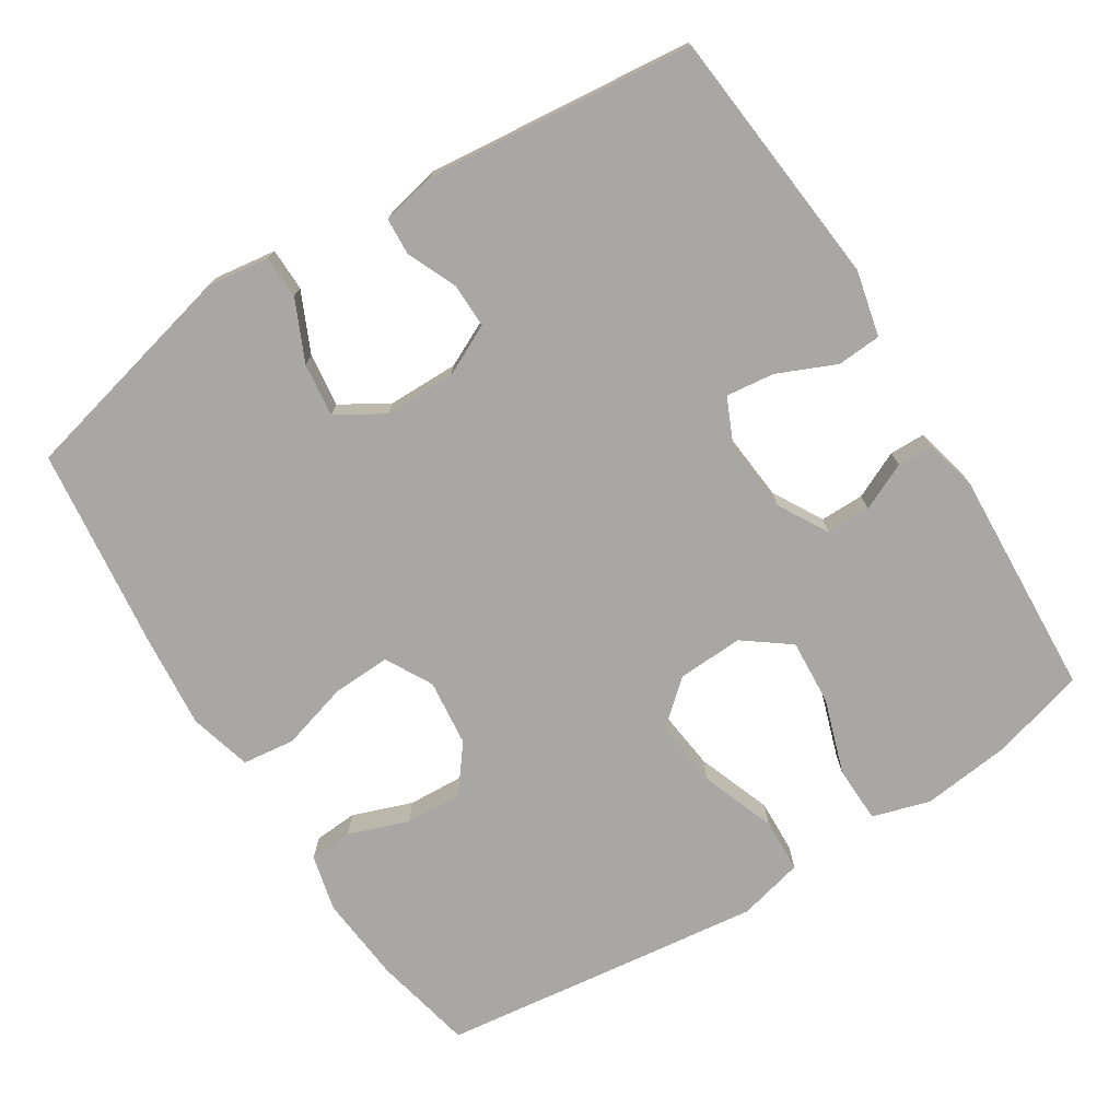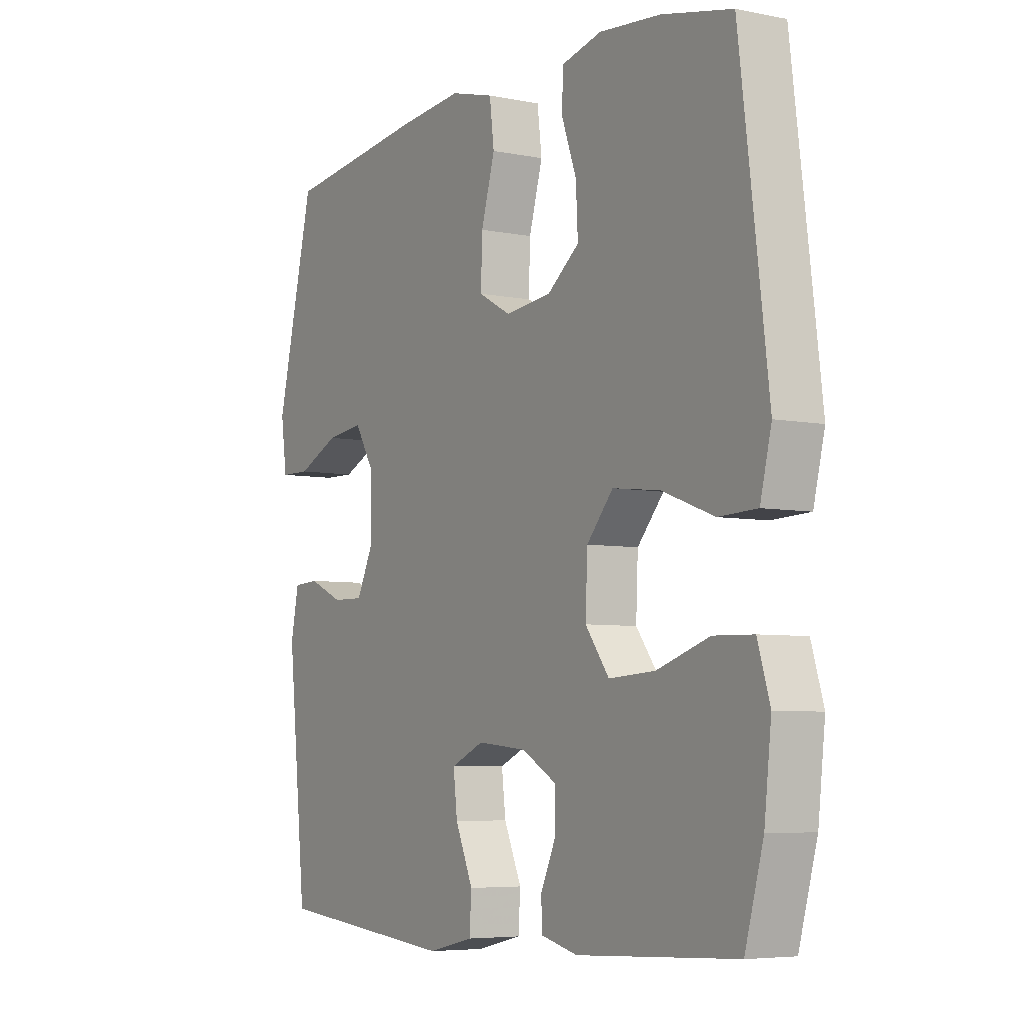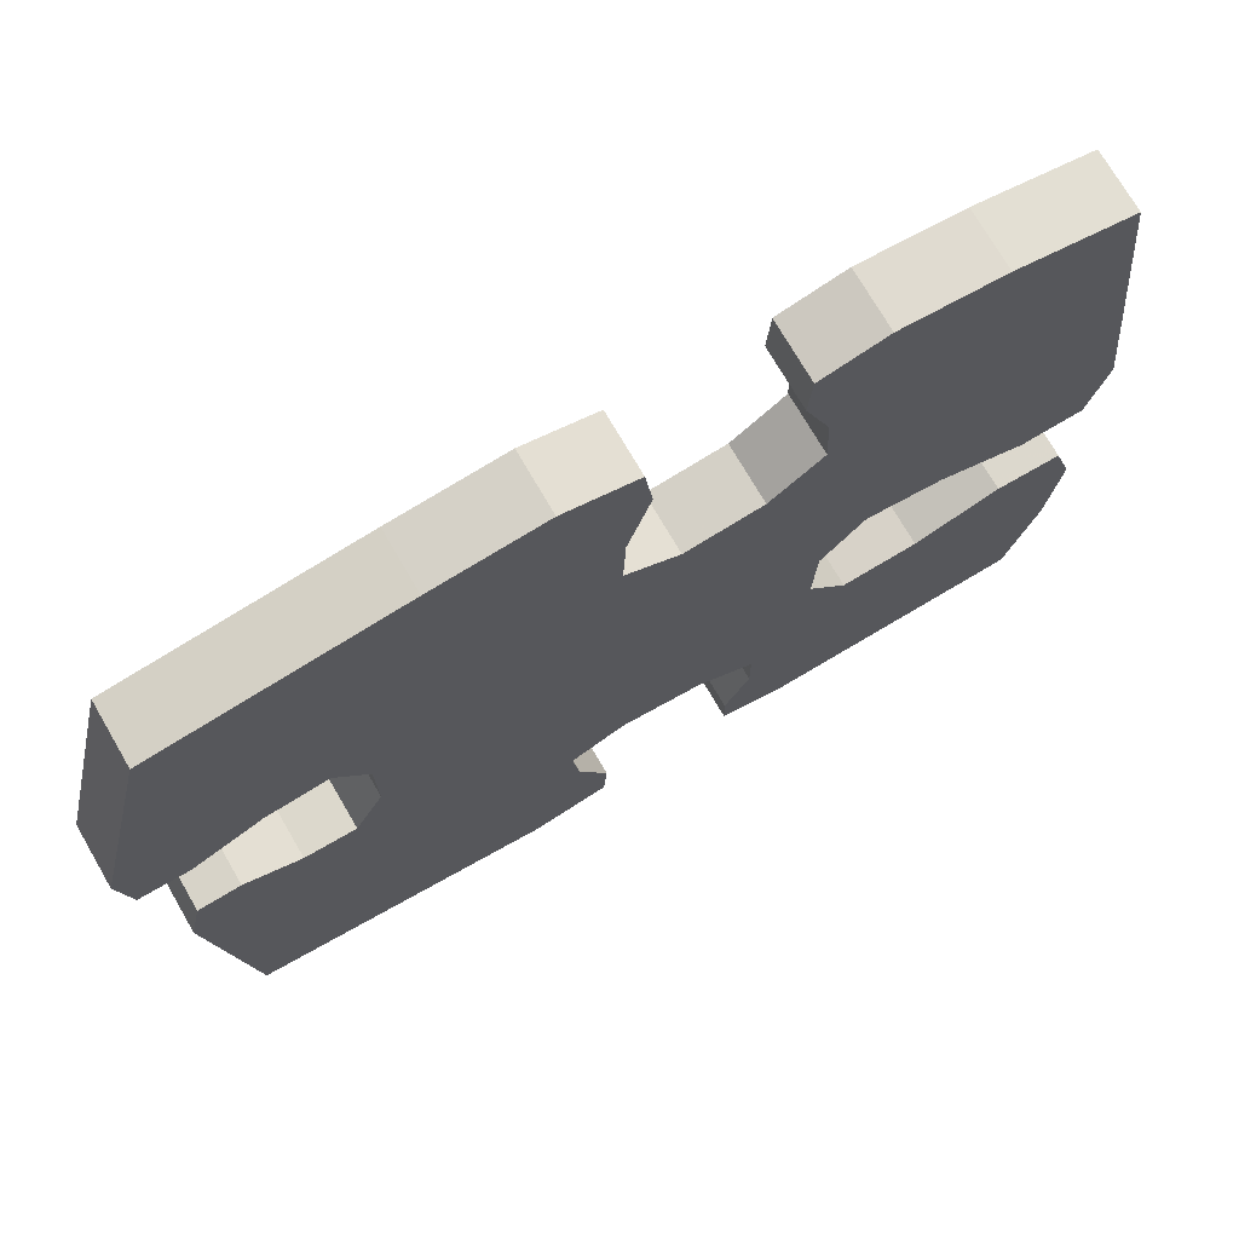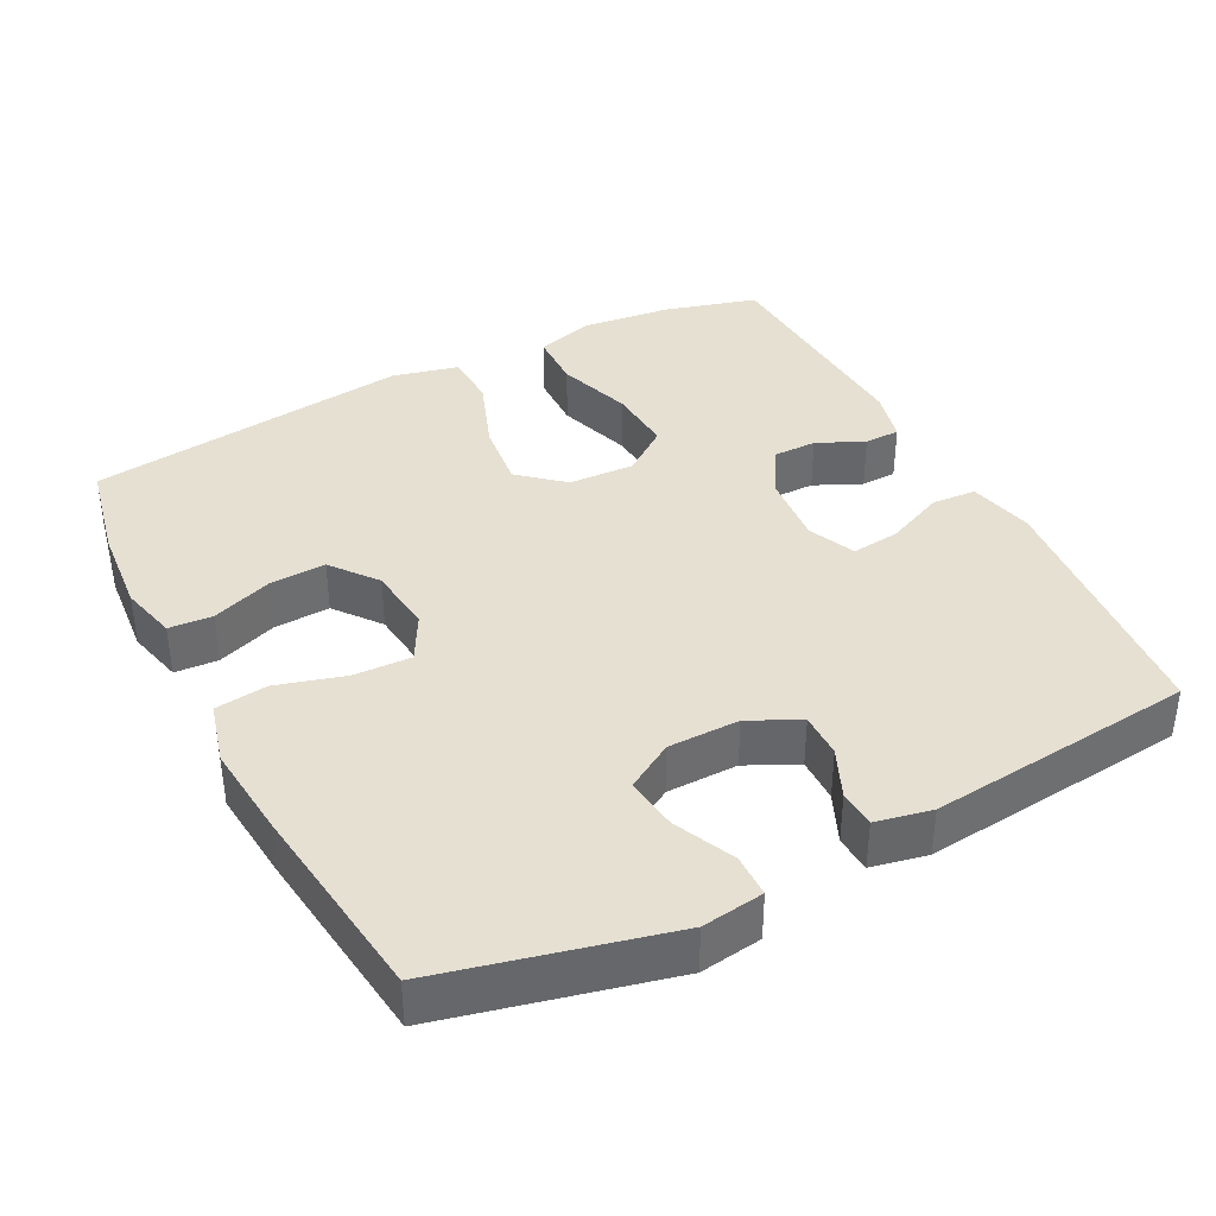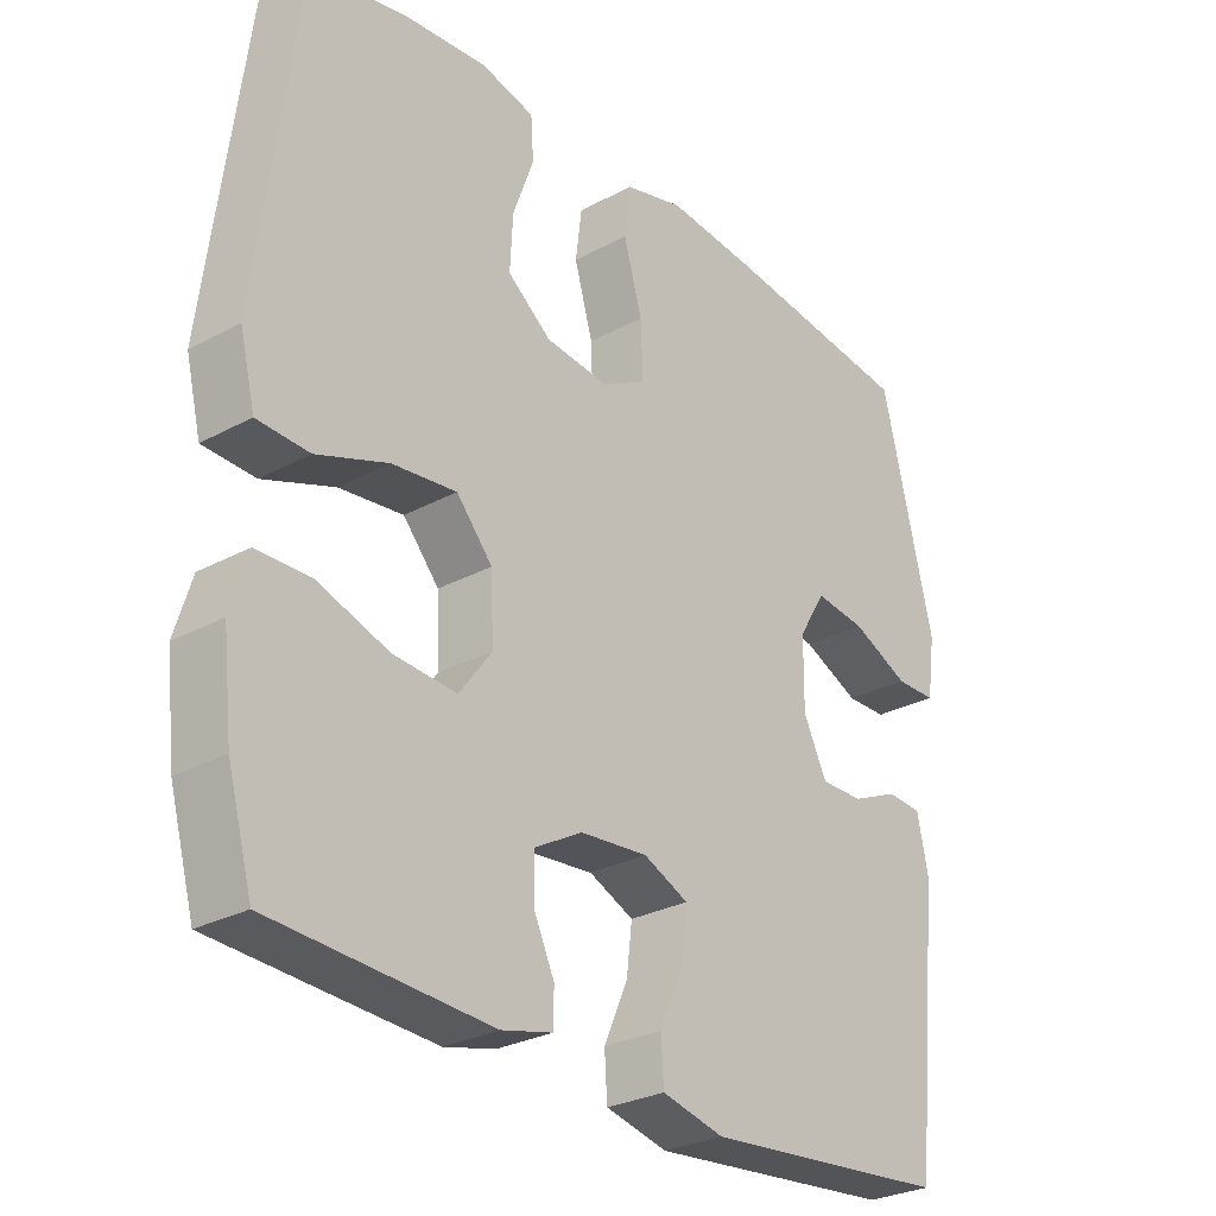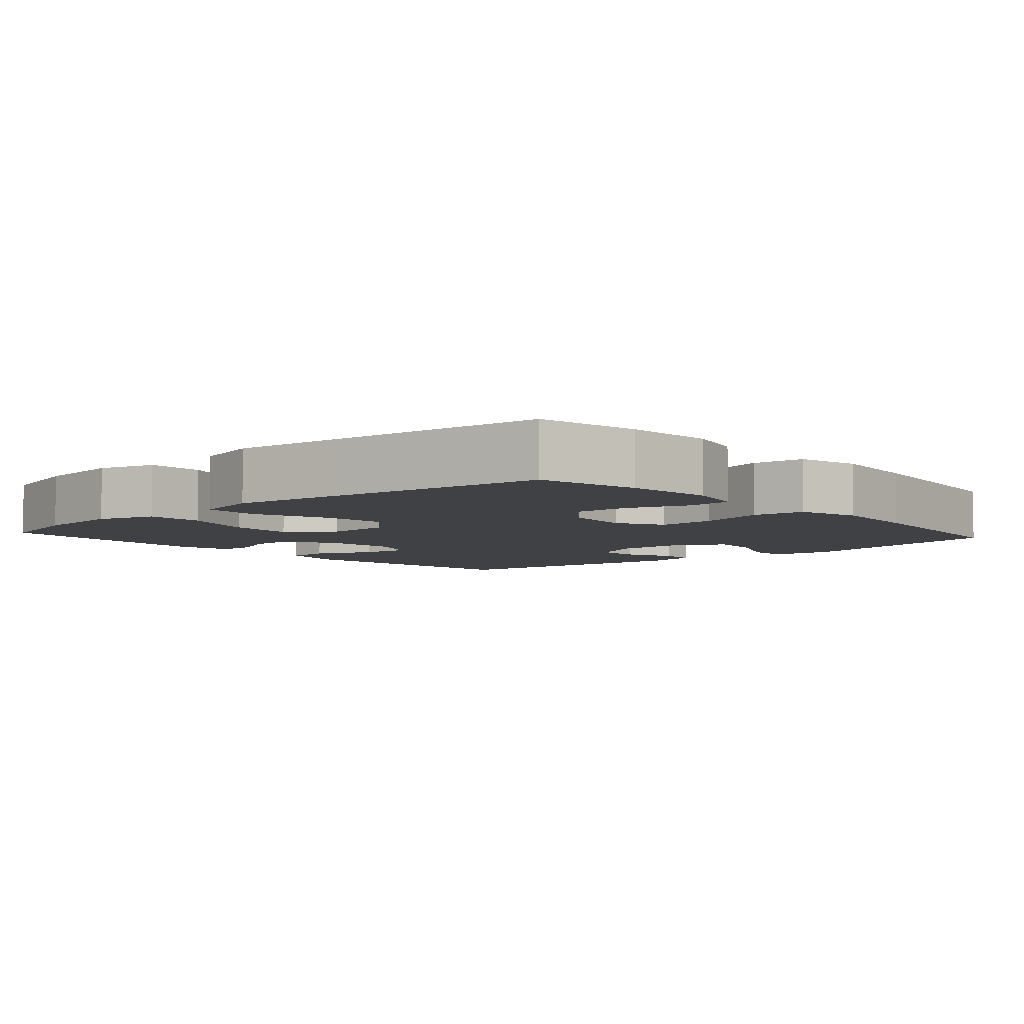
<metadata>
{"format":"obj","ext":"obj","renderer":"f3d","projection":"perspective","resolution":1024,"background":"white","views":[{"elev":-74.6,"azim":122.3,"up":"+Y"},{"elev":-5.7,"azim":-121.7,"up":"+Z"},{"elev":73.4,"azim":149.8,"up":"+Z"},{"elev":38.3,"azim":62.6,"up":"+Y"},{"elev":-28.2,"azim":-50.7,"up":"+Z"},{"elev":-5.8,"azim":-48.4,"up":"+Y"}]}
</metadata>
<code>
v -0.5 0.07 0.5
v -0.362 0.07 0.53
v -0.241 0.07 0.541
v -0.163 0.07 0.522
v -0.159 0.07 0.462
v -0.189 0.07 0.379
v -0.193 0.07 0.301
v -0.13 0.07 0.252
v -0.038 0.07 0.242
v 0.026 0.07 0.277
v 0.023 0.07 0.357
v -0.004 0.07 0.451
v 0.005 0.07 0.523
v 0.091 0.07 0.546
v 0.221 0.07 0.534
v 0.5 0.07 0.5
v 0.575 0.07 0.189
v 0.563 0.07 0.104
v 0.504 0.07 0.103
v 0.421 0.07 0.141
v 0.347 0.07 0.15
v 0.308 0.07 0.085
v 0.307 0.07 -0.013
v 0.341 0.07 -0.083
v 0.403 0.07 -0.082
v 0.471 0.07 -0.052
v 0.522 0.07 -0.055
v 0.538 0.07 -0.132
v 0.5 0.07 -0.5
v 0.141 0.07 -0.534
v 0.051 0.07 -0.513
v 0.047 0.07 -0.452
v 0.082 0.07 -0.372
v 0.09 0.07 -0.305
v 0.025 0.07 -0.276
v -0.073 0.07 -0.285
v -0.142 0.07 -0.324
v -0.142 0.07 -0.385
v -0.112 0.07 -0.45
v -0.113 0.07 -0.499
v -0.186 0.07 -0.517
v -0.5 0.07 -0.5
v -0.536 0.07 -0.371
v -0.55 0.07 -0.247
v -0.526 0.07 -0.168
v -0.448 0.07 -0.166
v -0.345 0.07 -0.2
v -0.254 0.07 -0.206
v -0.207 0.07 -0.143
v -0.211 0.07 -0.052
v -0.263 0.07 0.008
v -0.356 0.07 -0.003
v -0.459 0.07 -0.041
v -0.534 0.07 -0.038
v -0.556 0.07 0.052
v -0.539 0.07 0.19
v -0.5 0 0.5
v -0.362 0 0.53
v -0.241 0 0.541
v -0.163 0 0.522
v -0.159 0 0.462
v -0.189 0 0.379
v -0.193 0 0.301
v -0.13 0 0.252
v -0.038 0 0.242
v 0.026 0 0.277
v 0.023 0 0.357
v -0.004 0 0.451
v 0.005 0 0.523
v 0.091 0 0.546
v 0.221 0 0.534
v 0.5 0 0.5
v 0.575 0 0.189
v 0.563 0 0.104
v 0.504 0 0.103
v 0.421 0 0.141
v 0.347 0 0.15
v 0.308 0 0.085
v 0.307 0 -0.013
v 0.341 0 -0.083
v 0.403 0 -0.082
v 0.471 0 -0.052
v 0.522 0 -0.055
v 0.538 0 -0.132
v 0.5 0 -0.5
v 0.141 0 -0.534
v 0.051 0 -0.513
v 0.047 0 -0.452
v 0.082 0 -0.372
v 0.09 0 -0.305
v 0.025 0 -0.276
v -0.073 0 -0.285
v -0.142 0 -0.324
v -0.142 0 -0.385
v -0.112 0 -0.45
v -0.113 0 -0.499
v -0.186 0 -0.517
v -0.5 0 -0.5
v -0.536 0 -0.371
v -0.55 0 -0.247
v -0.526 0 -0.168
v -0.448 0 -0.166
v -0.345 0 -0.2
v -0.254 0 -0.206
v -0.207 0 -0.143
v -0.211 0 -0.052
v -0.263 0 0.008
v -0.356 0 -0.003
v -0.459 0 -0.041
v -0.534 0 -0.038
v -0.556 0 0.052
v -0.539 0 0.19
f 52 53 54 55
f 51 52 55 56
f 44 45 46 47
f 44 47 48
f 43 44 48
f 42 43 48
f 41 42 48
f 38 39 40 41
f 37 38 41 48
f 36 37 48 49
f 30 31 32 33
f 30 33 34
f 29 30 34
f 28 29 34
f 25 26 27 28
f 24 25 28 34
f 23 24 34 35
f 17 18 19 20
f 17 20 21
f 16 17 21
f 15 16 21 22
f 11 12 13 14
f 10 11 14 15
f 3 4 5 6
f 3 6 7
f 2 3 7
f 51 56 1 2
f 50 51 2 7
f 49 50 7 8
f 36 49 8 9
f 35 36 9 10
f 22 23 35
f 10 15 22 35
f 111 110 109 108
f 112 111 108 107
f 103 102 101 100
f 104 103 100
f 104 100 99
f 104 99 98
f 104 98 97
f 97 96 95 94
f 104 97 94 93
f 105 104 93 92
f 89 88 87 86
f 90 89 86
f 90 86 85
f 90 85 84
f 84 83 82 81
f 90 84 81 80
f 91 90 80 79
f 76 75 74 73
f 77 76 73
f 77 73 72
f 78 77 72 71
f 70 69 68 67
f 71 70 67 66
f 62 61 60 59
f 63 62 59
f 63 59 58
f 58 57 112 107
f 63 58 107 106
f 64 63 106 105
f 65 64 105 92
f 66 65 92 91
f 91 79 78
f 91 78 71 66
f 1 57 58 2
f 2 58 59 3
f 3 59 60 4
f 4 60 61 5
f 5 61 62 6
f 6 62 63 7
f 7 63 64 8
f 8 64 65 9
f 9 65 66 10
f 10 66 67 11
f 11 67 68 12
f 12 68 69 13
f 13 69 70 14
f 14 70 71 15
f 15 71 72 16
f 16 72 73 17
f 17 73 74 18
f 18 74 75 19
f 19 75 76 20
f 20 76 77 21
f 21 77 78 22
f 22 78 79 23
f 23 79 80 24
f 24 80 81 25
f 25 81 82 26
f 26 82 83 27
f 27 83 84 28
f 28 84 85 29
f 29 85 86 30
f 30 86 87 31
f 31 87 88 32
f 32 88 89 33
f 33 89 90 34
f 34 90 91 35
f 35 91 92 36
f 36 92 93 37
f 37 93 94 38
f 38 94 95 39
f 39 95 96 40
f 40 96 97 41
f 41 97 98 42
f 42 98 99 43
f 43 99 100 44
f 44 100 101 45
f 45 101 102 46
f 46 102 103 47
f 47 103 104 48
f 48 104 105 49
f 49 105 106 50
f 50 106 107 51
f 51 107 108 52
f 52 108 109 53
f 53 109 110 54
f 54 110 111 55
f 55 111 112 56
f 56 112 57 1

</code>
